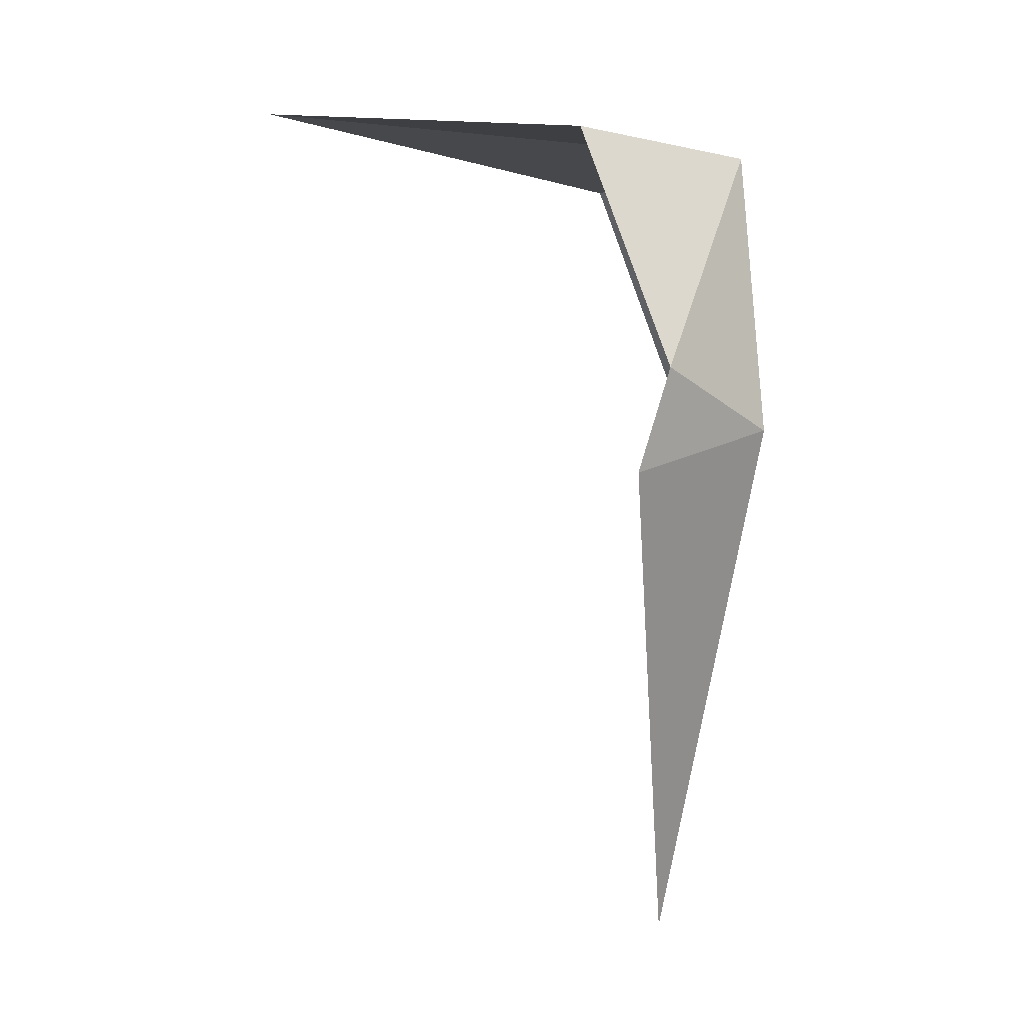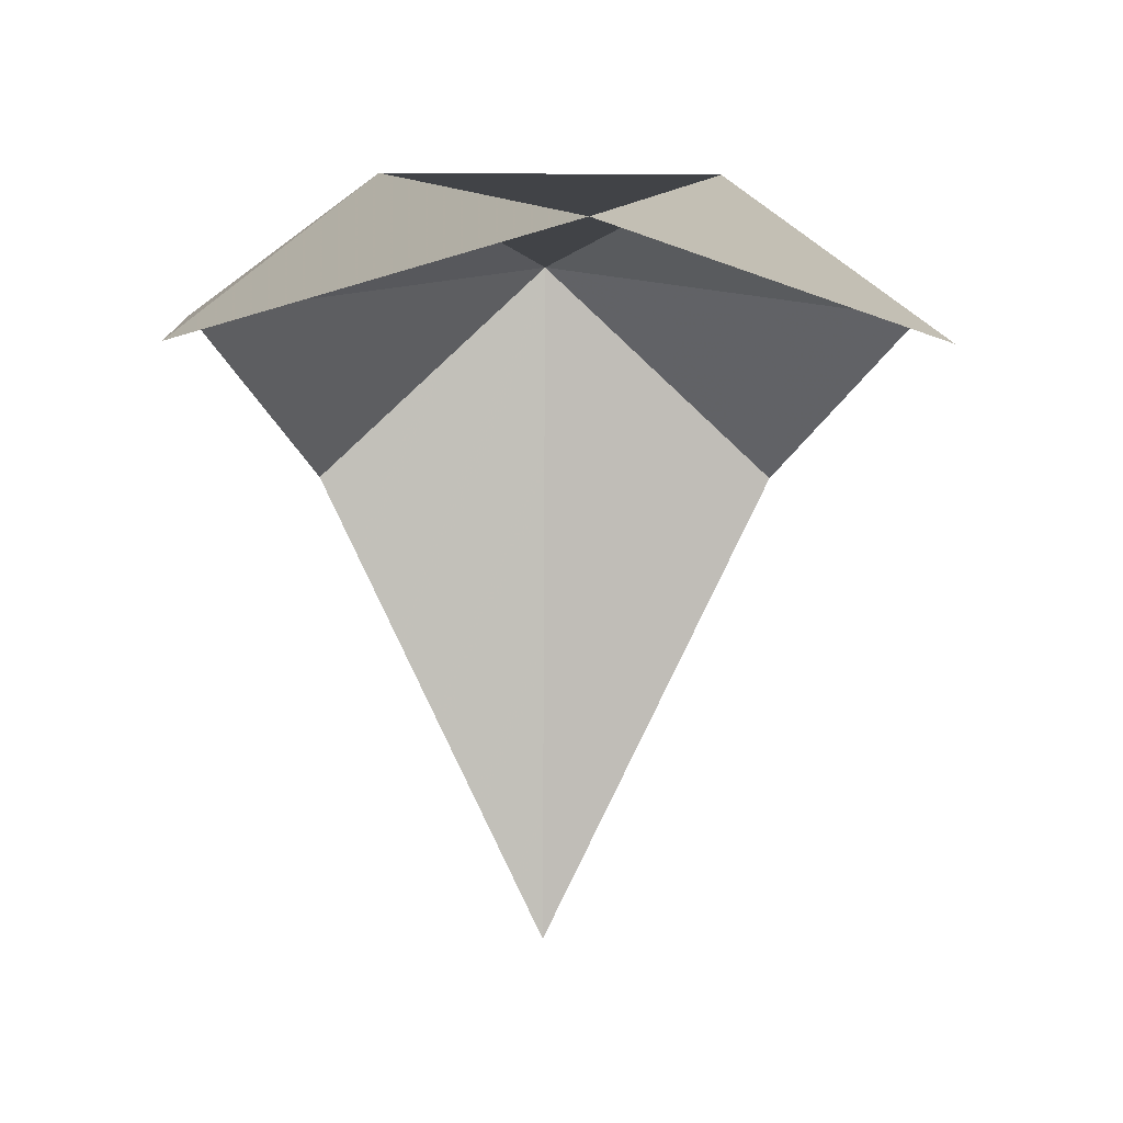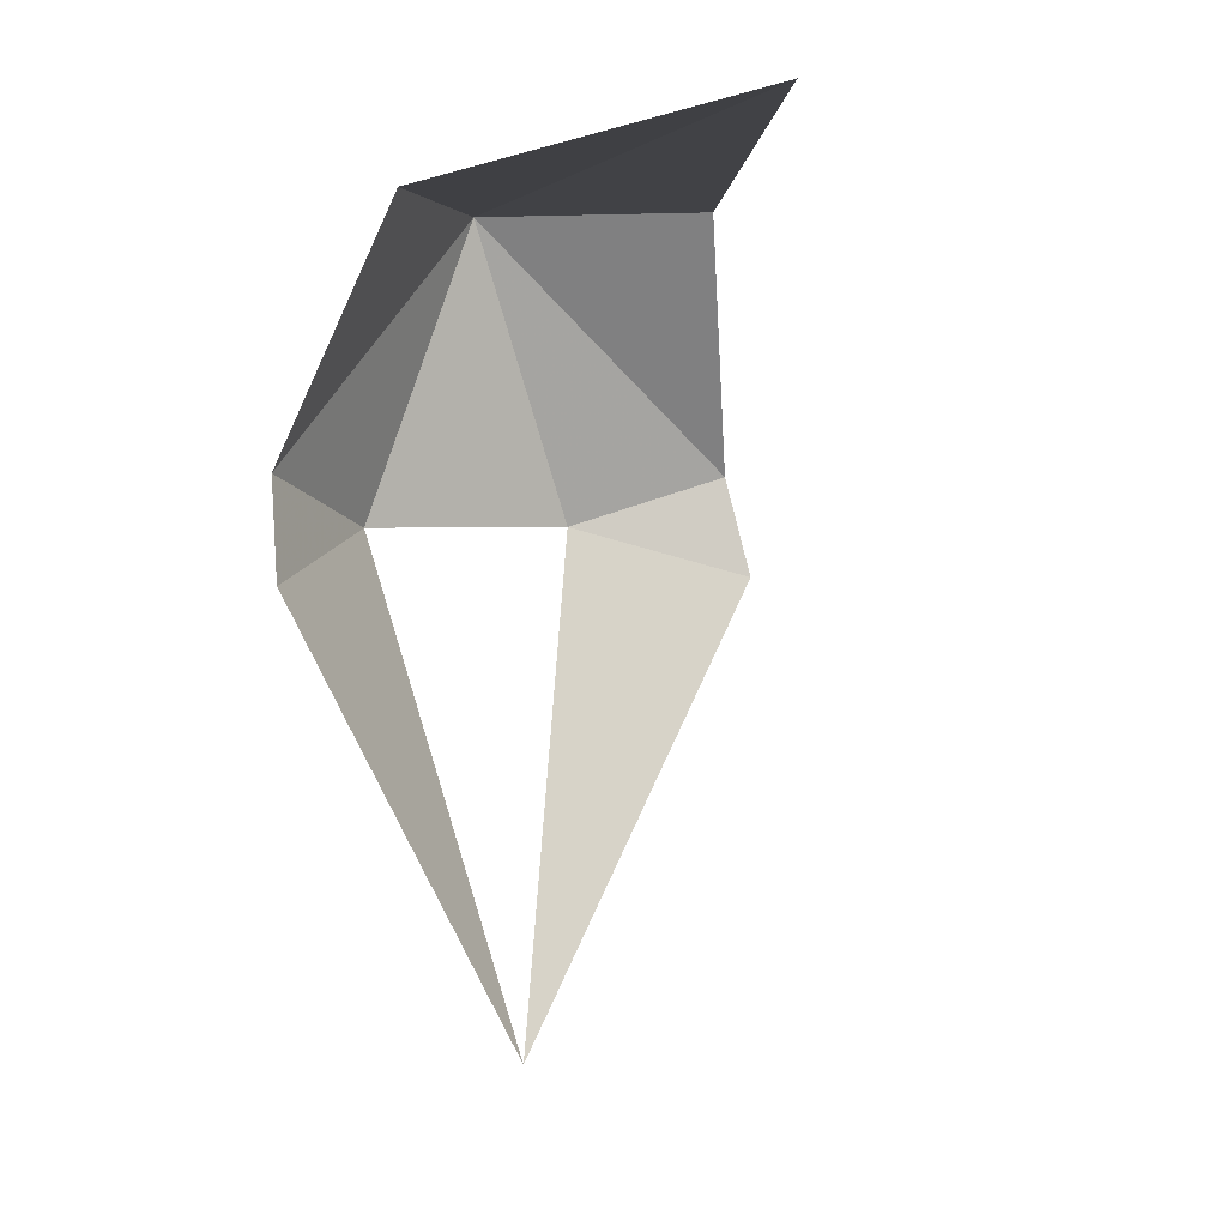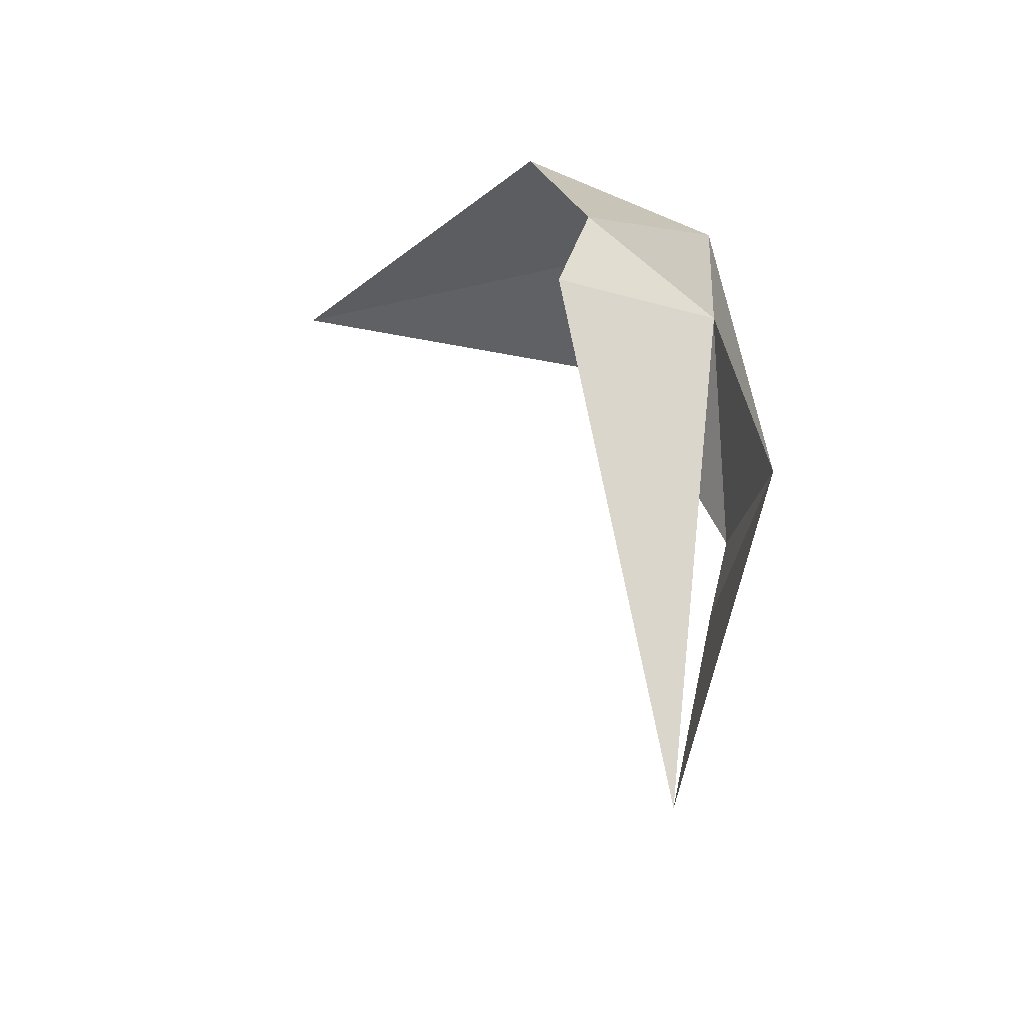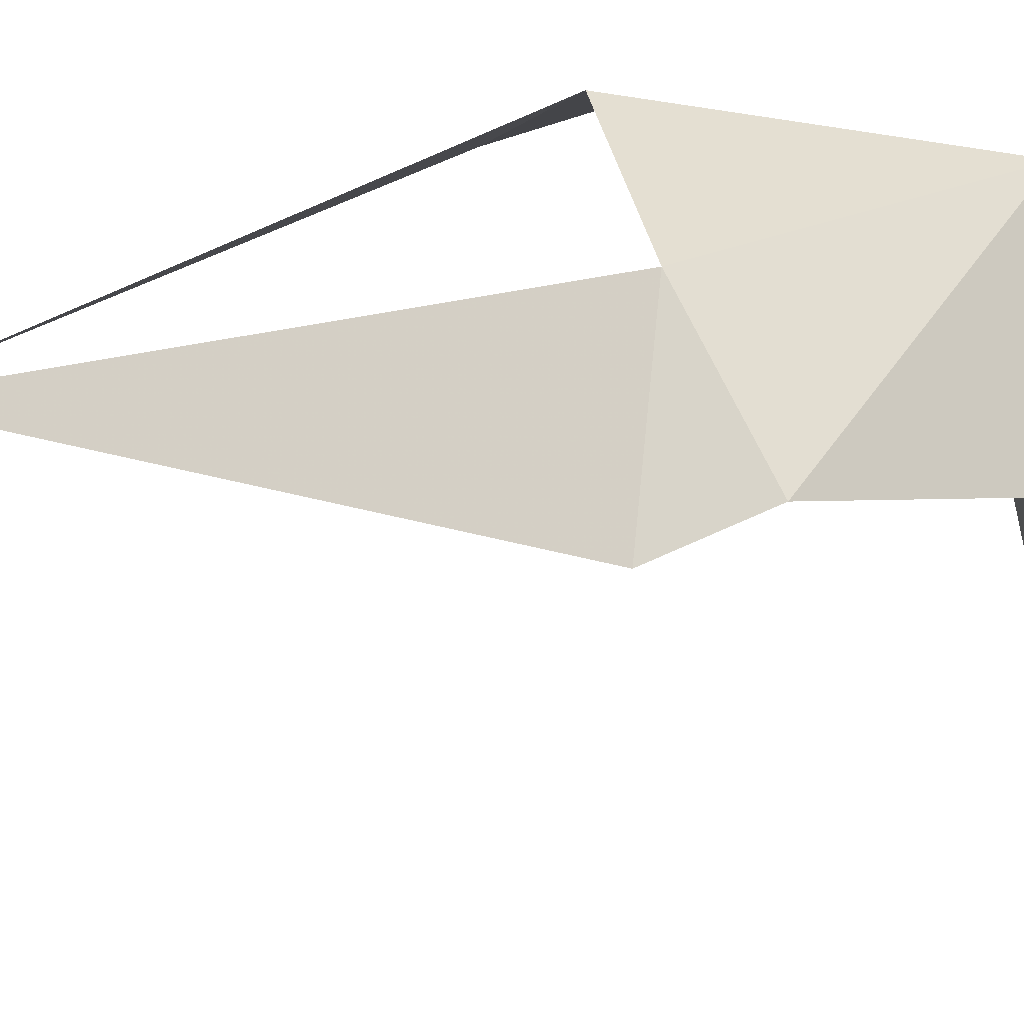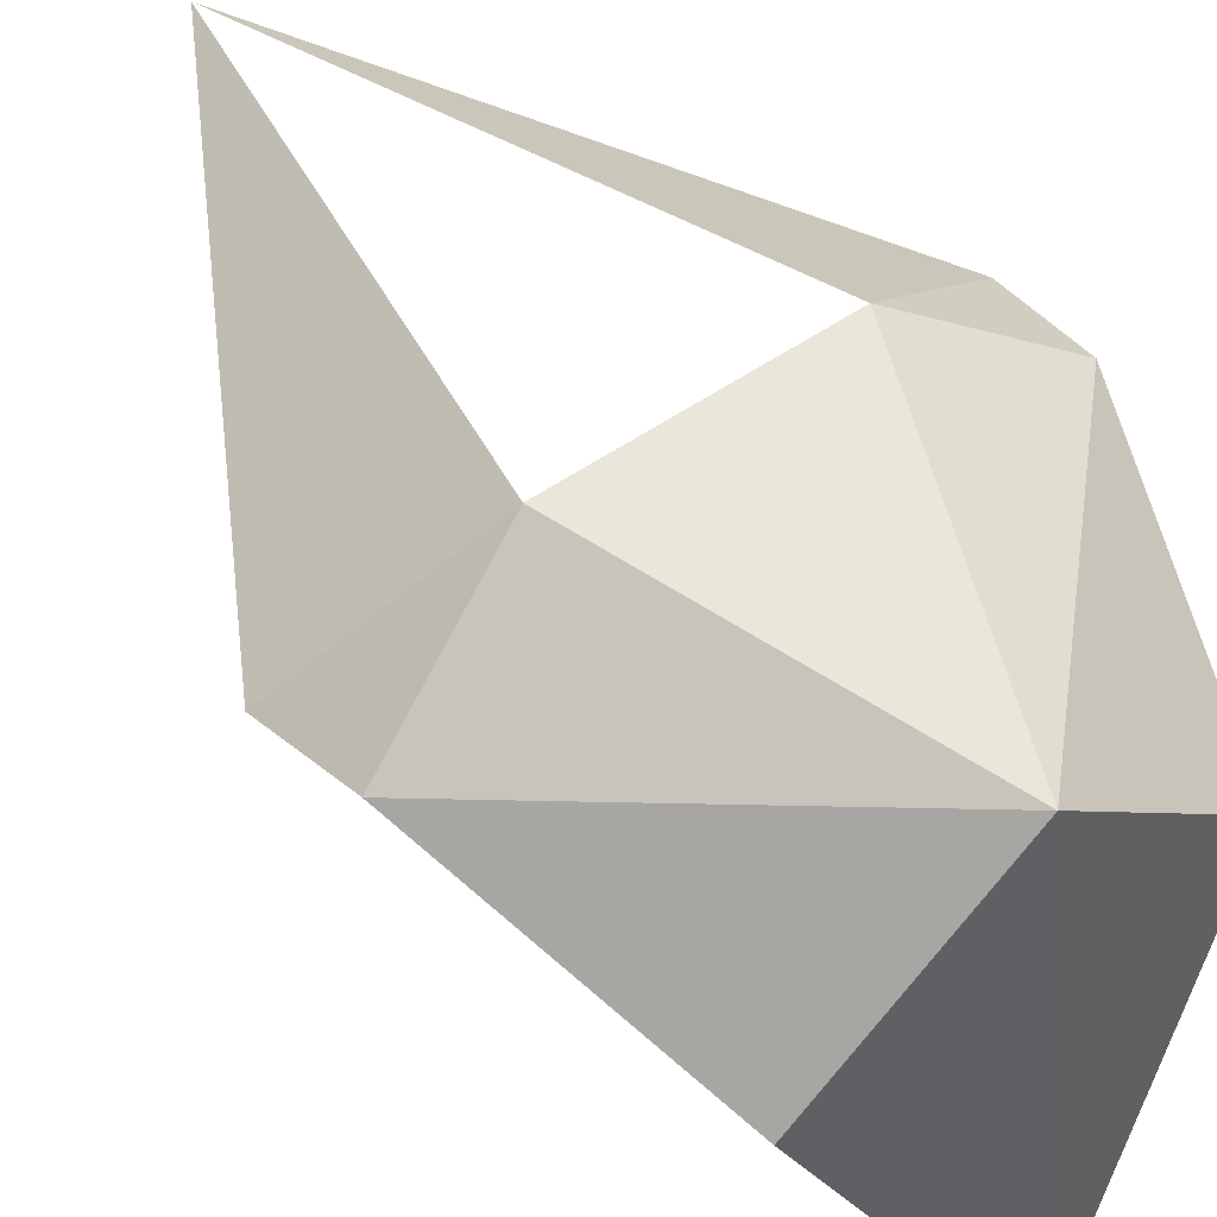
<metadata>
{"format":"obj","ext":"obj","renderer":"f3d","projection":"perspective","resolution":1024,"background":"white","views":[{"elev":-2.5,"azim":95.7,"up":"+Z"},{"elev":-3.3,"azim":178.1,"up":"+Y"},{"elev":2.4,"azim":-33.5,"up":"+Z"},{"elev":-45.5,"azim":110.3,"up":"+Z"},{"elev":37.0,"azim":-101.0,"up":"+Y"},{"elev":53.9,"azim":-36.3,"up":"+Y"}]}
</metadata>
<code>
o unused/3340
v -10 -53 65
v 1 -55 95
v 13 -53 65
v 26 -62 70
v 27 -65 60
v 1 -64 14
v -24 -62 70
v -16 -71 95
v 1 -106 101
v 18 -71 95
v -25 -65 60
f 1 2 3
f 3 2 4
f 3 4 5
f 3 5 6
f 1 7 2
f 2 7 8
f 2 8 9
f 2 9 10
f 2 10 4
f 11 7 1
f 11 1 6

</code>
